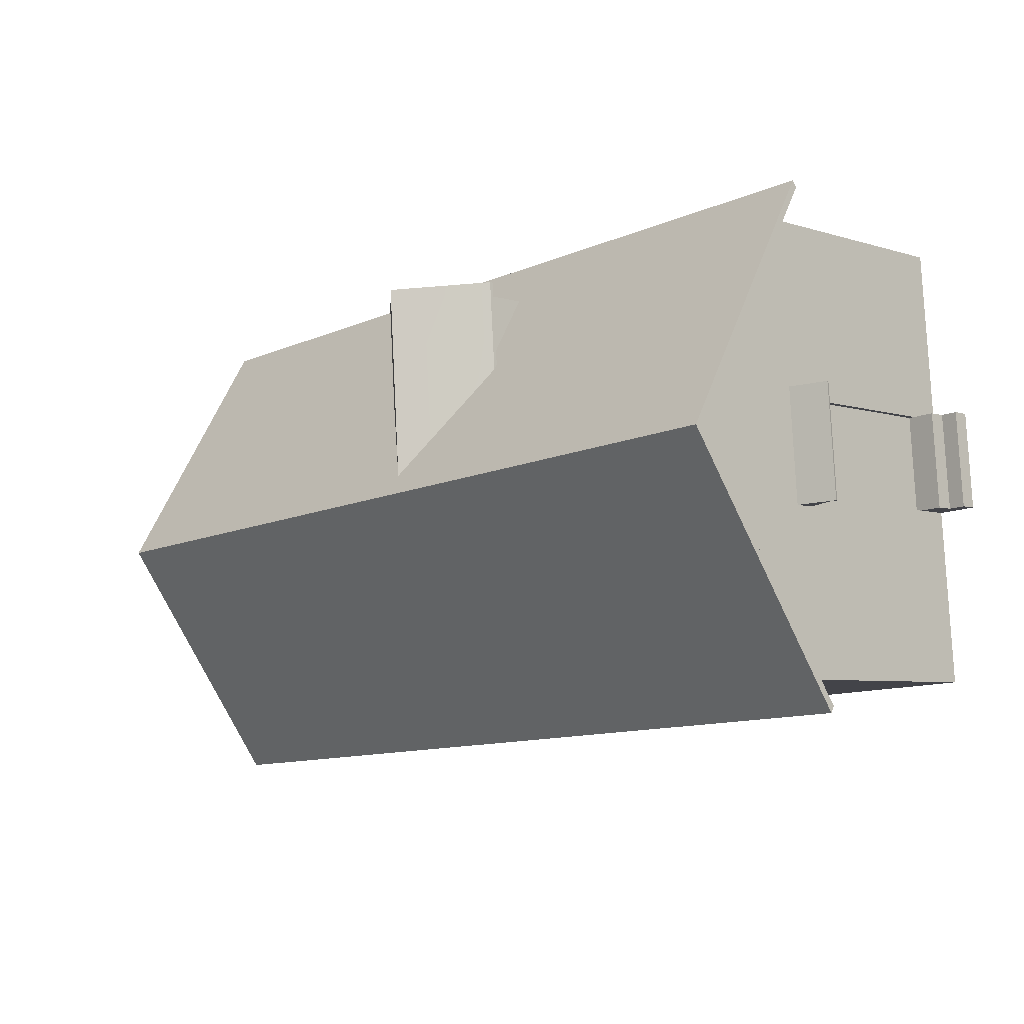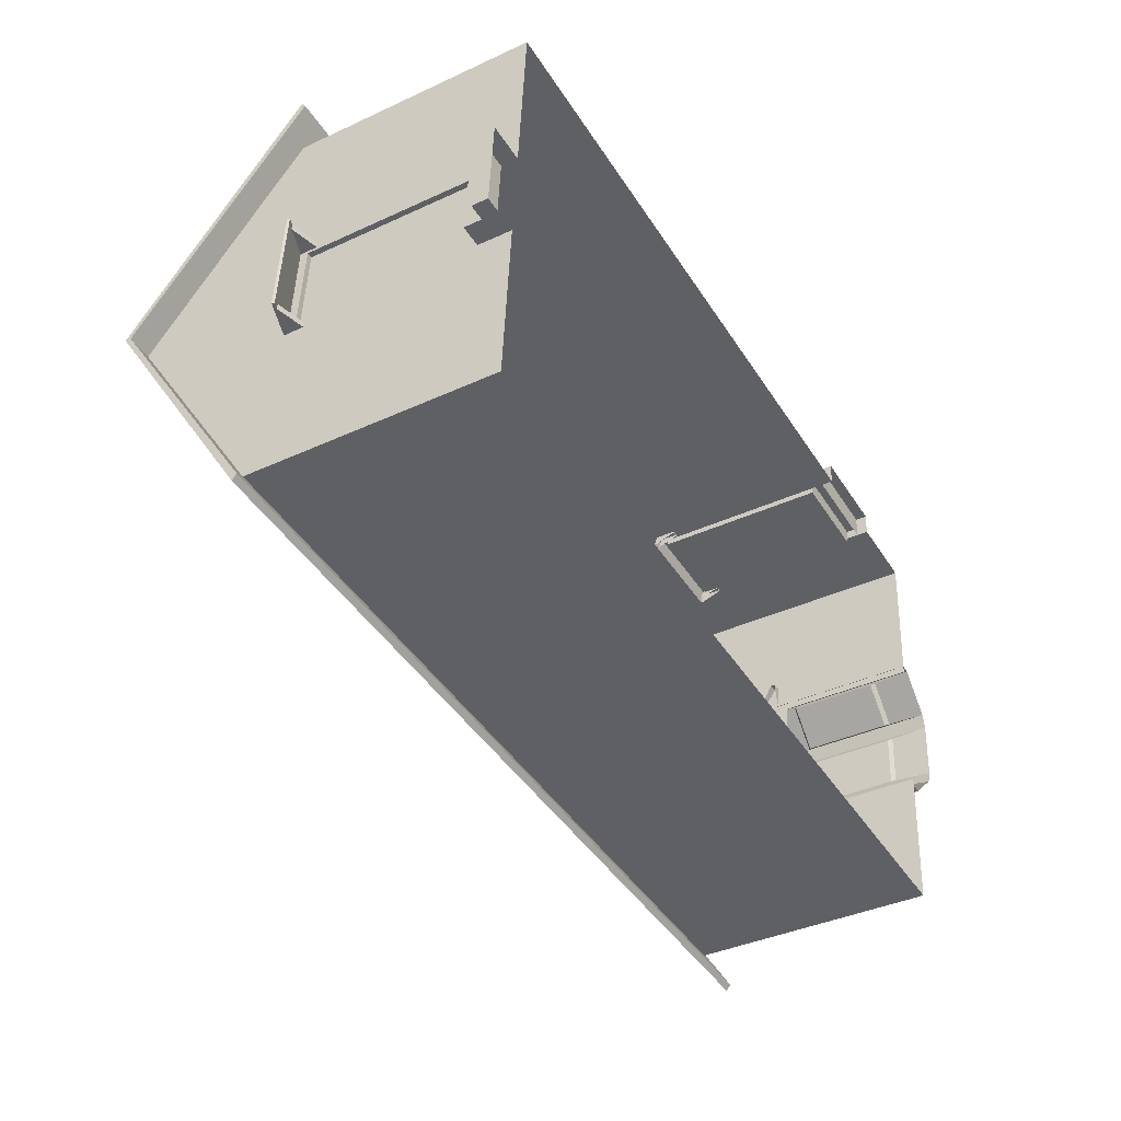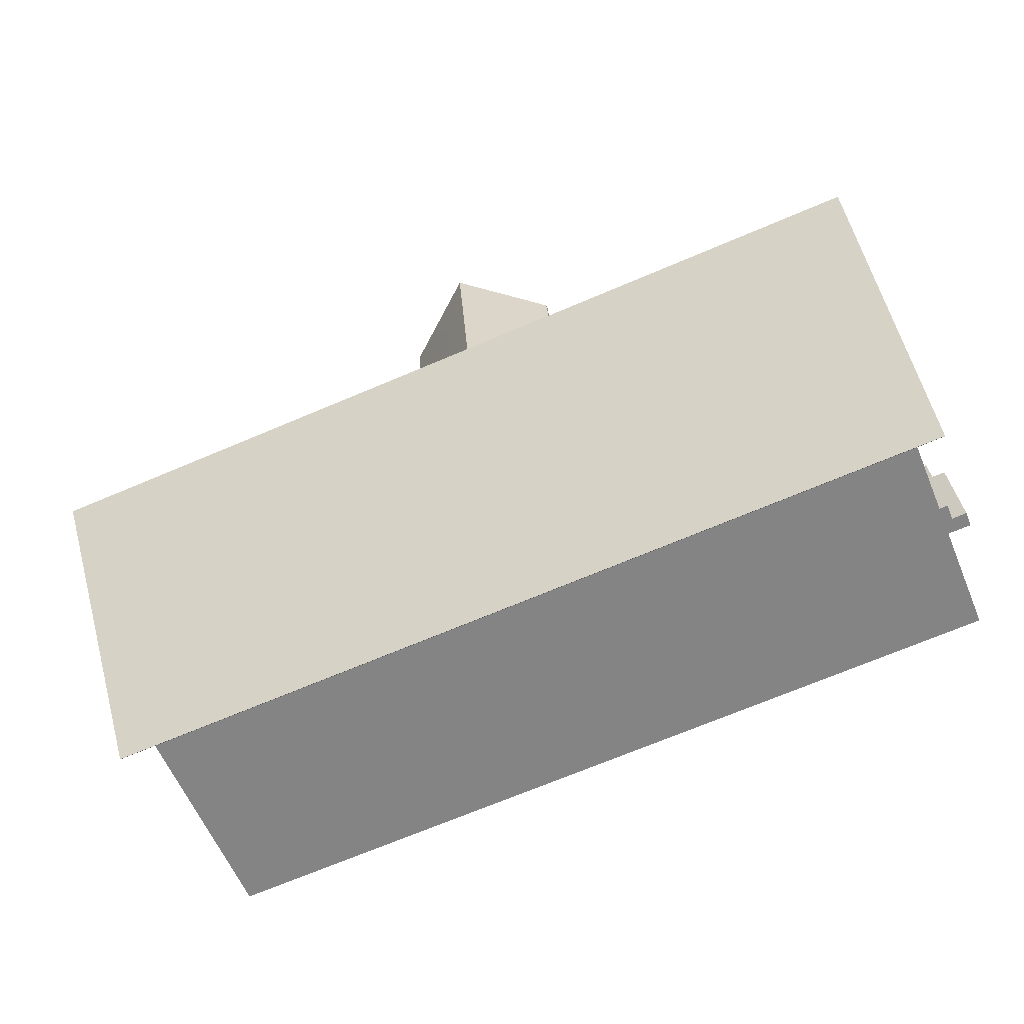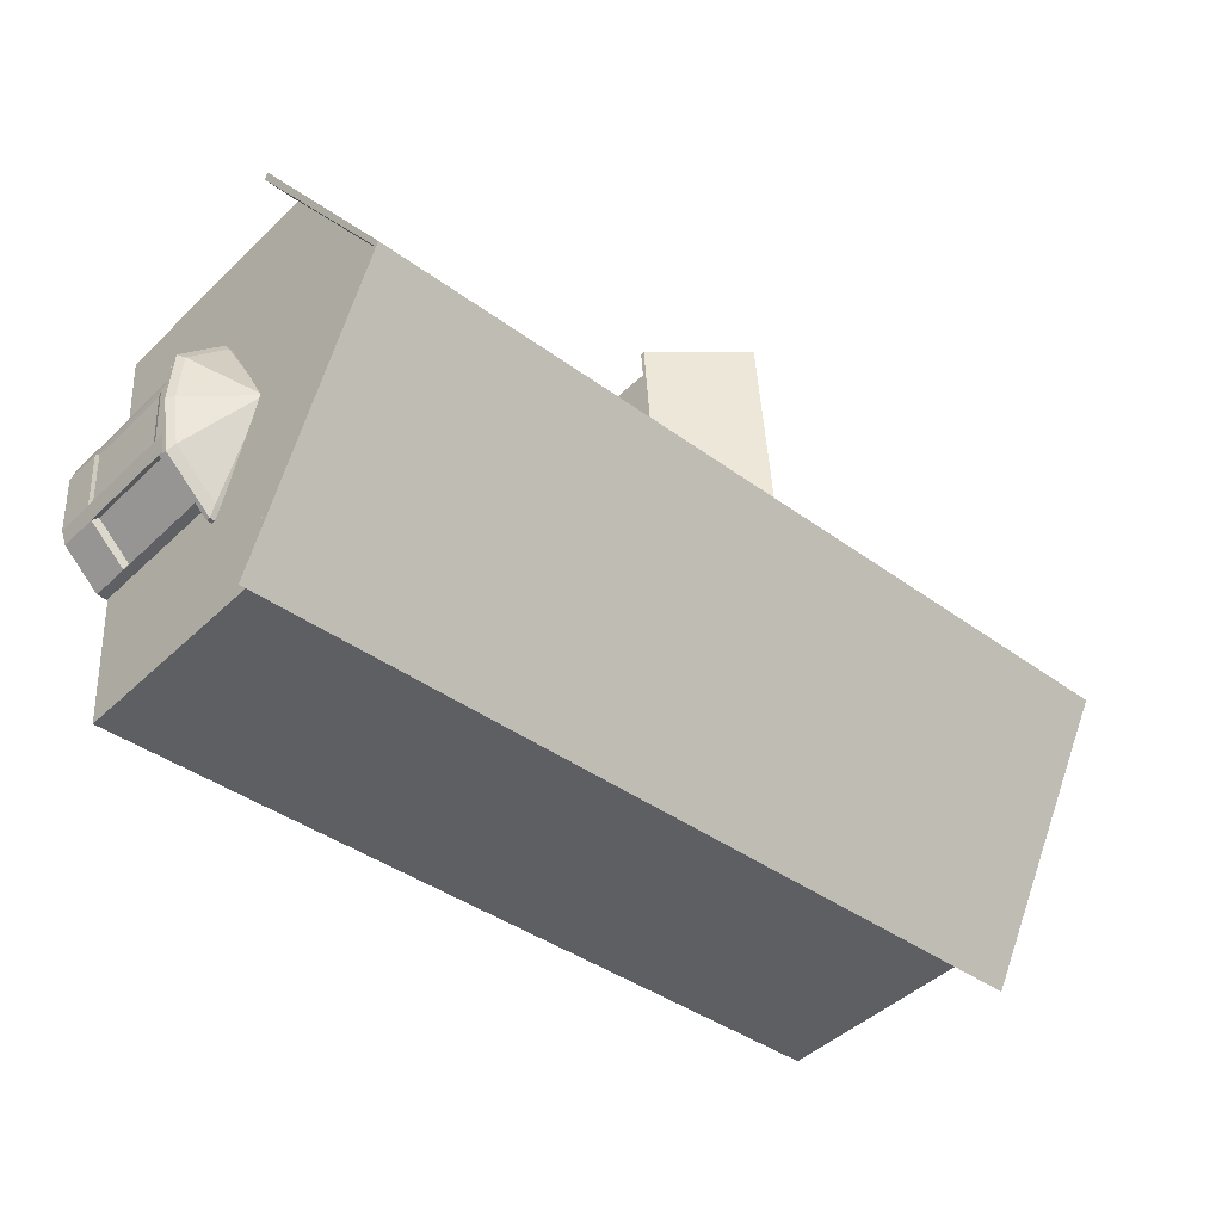
<metadata>
{"format":"obj","ext":"obj","renderer":"f3d","projection":"perspective","resolution":1024,"background":"white","views":[{"elev":-5.7,"azim":-133.5,"up":"+Z"},{"elev":-38.5,"azim":-59.7,"up":"+Z"},{"elev":-59.7,"azim":-157.4,"up":"+Z"},{"elev":-45.4,"azim":137.5,"up":"+Z"}]}
</metadata>
<code>
o Cube_Cube.002
v -18.22 9.349 -6.877
v 12.56 14.64 -1.045
v -17.65 14.64 1.114
v -17.49 13.16 3.383
v 12.41 13.16 -3.274
v 12.73 13.16 1.224
v 12.76 9.349 1.689
v -17.77 0.06412 -0.5858
v -17.52 0.06412 2.919
v -17.52 9.349 2.919
v 12.56 14.64 -1.04
v 12.56 14.64 -1.035
v -17.65 14.64 1.124
v -17.65 14.64 1.119
v 12.47 12.8 -2.429
v 12.67 12.8 0.3849
v -17.55 10.15 2.56
v 12.47 10.15 -2.416
v 12.67 10.15 0.401
v -17.52 1.32 2.919
v -17.77 1.32 -0.5858
v -17.77 9.349 -0.5858
v -17.75 12.8 -0.2705
v -17.81 13.16 -1.115
v -17.75 10.15 -0.2575
v -18.06 10.83 -4.632
v 11.99 9.349 -9.036
v -17.9 0.06412 -2.37
v 12.15 10.83 -6.791
v 13.15 9.349 7.051
v 12.57 14.64 -1.03
v 12.98 10.83 4.781
v -17.55 12.8 2.544
v 13.15 0.06412 7.051
v -18.22 0.06411 -6.877
v 12.76 0.06412 1.689
v 11.99 0.06411 -9.036
v -17.9 2.821 -2.37
v -18.14 2.821 -5.756
v -17.15 2.821 8.093
v -17.4 2.821 4.701
v -17.52 8.192 2.919
v -17.77 8.192 -0.5858
v 12.38 9.349 -3.674
v -17.9 8.192 -2.37
v -18.14 8.192 -5.756
v -17.15 8.219 8.093
v -17.4 8.192 4.701
v -17.32 1.32 2.904
v -17.57 1.32 -0.6002
v -17.32 8.192 2.904
v -17.57 8.192 -0.6003
v -17.77 0.6658 -0.5858
v -17.52 0.6774 2.919
v -19.17 0.06412 -0.4861
v -18.92 0.06412 3.018
v -18.92 0.6774 3.018
v -19.17 0.6658 -0.4861
v -18.32 1.32 2.976
v -18.57 1.32 -0.5289
v -18.57 0.6658 -0.5289
v -18.32 0.6774 2.976
v -12.18 0.06411 -7.309
v 5.95 0.06411 -8.604
v -12.18 8.192 -7.309
v -7.727 8.192 -7.627
v 1.497 8.192 -8.286
v 5.95 8.192 -8.604
v -12.18 9.349 -7.309
v -7.727 9.349 -7.627
v 1.497 9.349 -8.286
v 5.95 9.349 -8.604
v -12.18 2.821 -7.309
v -7.727 2.821 -7.627
v 1.497 2.821 -8.286
v 5.95 2.821 -8.604
v -17.07 9.349 9.21
v -17.07 0.06412 9.21
v -17.4 0.06412 4.701
v -17.24 10.83 6.94
v -17.65 14.64 1.129
v 12.38 0.06412 -3.674
v -7.727 0.06411 -7.627
v 1.497 0.06411 -8.286
v 12.76 5.319 1.689
v 12.38 5.321 -3.674
v 10.27 0.06412 7.258
v 10.27 7.581 7.258
v 10.27 9.349 7.258
v -11.02 9.349 8.779
v -11.02 2.237 8.779
v 6.874 9.349 7.5
v -11.02 7.581 8.779
v 10.27 0.9401 7.258
v -11.02 0.06412 8.779
v 6.874 0.9401 7.5
v 6.874 0.06412 7.5
v -6.568 0.06412 8.461
v -6.568 7.581 8.461
v -6.568 9.349 8.461
v -6.568 2.237 8.461
v 10.25 7.581 7.025
v 10.25 0.9401 7.025
v 6.857 7.581 7.268
v 6.857 0.9401 7.268
v 6.874 0.4826 7.5
v 10.27 0.4916 7.258
v 6.874 7.581 7.5
v 6.233 0.4539 7.546
v 10.33 0.06412 8.118
v 6.935 0.06412 8.361
v 10.33 0.4916 8.118
v 6.935 0.4826 8.361
v 6.9 0.9401 7.865
v 10.29 0.9401 7.623
v 6.9 0.4826 7.865
v 10.29 0.4916 7.623
v 12.96 6.084 2.461
v 12.5 6.084 -4.522
v 14.16 6.084 -3.08
v 14.41 6.084 0.8179
v 12.52 6.084 2.489
v 12.07 6.084 -4.494
v 14.49 6.084 -1.144
v 13.68 6.084 1.639
v 13.33 6.084 -3.801
v 12.48 7.798 -0.8977
v 12.47 7.798 -1.131
v 12.52 7.798 -1.083
v 12.53 7.798 -0.9526
v 12.47 7.798 -0.8968
v 12.45 7.798 -1.13
v 12.53 7.798 -1.018
v 12.51 7.798 -0.9251
v 12.49 7.798 -1.107
v 14.32 5.681 -3.316
v 14.6 5.681 1.031
v 13.39 5.681 -4.12
v 14.68 5.681 -1.157
v 13.79 5.681 1.948
v 11.98 5.681 -4.893
v 12.47 5.681 -4.925
v 12.98 5.681 2.864
v 12.49 5.681 2.895
v 14.32 5.833 -3.316
v 14.6 5.833 1.031
v 13.39 5.833 -4.12
v 14.68 5.833 -1.157
v 13.79 5.833 1.948
v 11.98 5.833 -4.893
v 12.47 5.833 -4.925
v 12.98 5.833 2.864
v 12.49 5.833 2.895
v 14.06 5.681 -2.678
v 14.26 5.681 0.4323
v 13.4 5.681 -3.254
v 14.32 5.681 -1.134
v 13.68 5.681 1.088
v 12.39 5.681 -3.807
v 12.74 5.681 -3.829
v 13.1 5.681 1.743
v 12.75 5.681 1.766
v 13.14 5.804 1.938
v 12.75 5.804 -4.027
v 14.37 5.804 -2.286
v 14.16 5.804 -2.795
v 14.38 5.804 0.5345
v 14.52 5.804 0.002601
v 12.76 5.804 1.962
v 12.38 0.07308 -4.003
v 12.38 5.804 -4.003
v 13.14 1.517 1.938
v 13.14 5.133 1.938
v 12.75 5.133 -4.027
v 14.16 1.517 -2.795
v 14.16 5.133 -2.795
v 14.52 1.517 0.002601
v 14.52 5.133 0.002601
v 13.01 1.648 1.73
v 13.01 5.002 1.73
v 12.67 5.002 -3.805
v 12.67 1.648 -3.805
v 14.32 1.699 -2.167
v 13.98 1.648 -2.662
v 13.98 5.002 -2.662
v 14.46 1.699 -0.1087
v 14.46 4.951 -0.1087
v 14.37 0.07308 -2.286
v 14.45 5.804 -1.142
v 14.37 1.517 -2.286
v 14.37 5.133 -2.286
v 14.32 4.951 -2.167
v 14.38 0.07308 0.5345
v 13.76 5.804 1.236
v 14.38 1.517 0.5345
v 14.38 5.133 0.5345
v 14.16 5.002 0.4279
v 12.75 0.07308 -4.027
v 13.46 5.804 -3.411
v 12.75 1.517 -4.027
v 13.14 0.07308 1.938
v 14.16 0.07308 -2.795
v 14.52 0.07308 0.002601
v 12.76 0.07308 1.962
v 14.16 1.648 0.4279
v 10.64 7.899 6.867
v 10.64 7.997 6.901
v 10.76 7.323 8.522
v 10.76 7.42 8.556
v 6.494 7.899 7.163
v 6.496 7.997 7.197
v 6.612 7.323 8.818
v 6.614 7.42 8.852
v 6.833 7.323 8.803
v 10.53 7.323 8.538
v 10.54 7.42 8.572
v 6.836 7.42 8.836
v 10.42 7.899 6.883
v 6.715 7.899 7.147
v 6.718 7.997 7.181
v 10.42 7.997 6.917
v 10.74 7.406 8.282
v 10.74 7.504 8.316
v 6.595 7.406 8.578
v 6.597 7.504 8.612
v 6.819 7.504 8.596
v 10.52 7.504 8.332
v 10.52 7.406 8.298
v 6.816 7.406 8.562
v 10.66 7.09 7.167
v 10.65 7.437 7.059
v 6.729 7.437 7.339
v 6.507 7.437 7.355
v 10.43 7.437 7.074
v 10.44 7.09 7.183
v 6.737 7.09 7.448
v 6.515 7.09 7.464
v -17.12 8.627 3.225
v -17.15 8.724 3.227
v -18.77 8.05 3.343
v -18.81 8.148 3.346
v -17.41 8.627 -0.9195
v -17.45 8.724 -0.9171
v -19.07 8.05 -0.8013
v -19.1 8.148 -0.7989
v -19.05 8.05 -0.5797
v -18.79 8.05 3.122
v -18.82 8.148 3.124
v -19.09 8.148 -0.5773
v -17.13 8.627 3.004
v -17.4 8.627 -0.698
v -17.43 8.724 -0.6956
v -17.17 8.724 3.006
v -18.53 8.134 3.326
v -18.56 8.232 3.329
v -18.83 8.134 -0.8184
v -18.86 8.232 -0.816
v -18.85 8.232 -0.5945
v -18.58 8.232 3.107
v -18.55 8.134 3.105
v -18.81 8.134 -0.5969
v -17.42 7.818 3.247
v -17.31 8.165 3.239
v -17.59 8.165 -0.6843
v -17.6 8.165 -0.9059
v -17.32 8.165 3.017
v -17.43 7.818 3.025
v -17.7 7.818 -0.6765
v -17.71 7.818 -0.8981
v -0.3611 9.704 6.752
v -0.3045 9.704 7.544
v -2.775 14.1 7.721
v -5.302 9.704 7.105
v -5.245 9.704 7.897
v -0.63 12.03 2.989
v -0.3045 12.03 7.544
v -5.245 12.03 7.897
v -5.571 12.03 3.342
v -3.278 14.24 0.6801
v -2.775 14.24 7.721
v -5.245 12.17 7.897
v -5.571 12.17 3.342
v -2.748 14.1 8.092
v -0.278 12.03 7.916
v -5.219 12.03 8.269
v -2.748 14.24 8.092
v -0.278 12.17 7.916
v -5.219 12.17 8.269
v -5.707 11.64 7.93
v -5.994 11.64 3.913
v -0.13 11.64 3.494
v 0.1571 11.64 7.511
v -5.707 11.77 7.93
v -5.994 11.77 3.913
v -0.13 11.77 3.494
v 0.1571 11.77 7.511
v -5.68 11.77 8.302
v -5.68 11.64 8.302
v 0.1836 11.77 7.883
v 0.1836 11.64 7.883
v -0.3045 9.704 7.544
v -2.77 14.1 7.72
v -5.245 9.704 7.897
v -2.78 14.1 7.721
v -0.3045 12.03 7.544
v -5.245 12.03 7.897
v -3.598 9.704 7.779
v -1.951 9.704 7.662
v -2.773 14.1 7.72
v -2.776 14.1 7.721
v -1.839 11.08 7.654
v -3.71 11.08 7.787
v -1.537 13.07 7.632
v -4.012 13.07 7.809
v -1.836 12.82 7.654
v -3.714 12.82 7.788
v -0.63 12.17 2.989
v -3.278 14.24 0.6801
v -2.775 14.24 7.721
v -0.3045 12.17 7.544
v -2.748 14.24 8.092
v -0.278 12.17 7.916
v -0.13 11.77 3.494
v 0.1571 11.77 7.511
v 0.1836 11.77 7.883
v 12.86 8.781 -10.3
v 14.18 8.781 8.141
v -19.25 8.781 -8.006
v -17.93 8.781 10.44
v 13.52 14.74 -1.08
v -18.59 14.74 1.214
v 12.88 8.632 -10.06
v 14.16 8.632 7.905
v -19.23 8.632 -7.77
v -17.95 8.632 10.2
v 13.52 14.53 -1.08
v -18.59 14.53 1.214
f 68 72 27
f 7 32 30
f 44 19 7
f 22 17 25
f 19 6 32
f 16 31 6
f 15 12 16
f 23 13 14
f 48 10 42
f 10 43 42
f 54 56 9
f 79 20 54
f 8 53 28
f 23 3 24
f 25 24 26
f 22 26 1
f 44 29 18
f 18 5 15
f 15 2 11
f 43 22 45
f 45 1 46
f 77 48 47
f 10 80 17
f 17 4 33
f 33 81 13
f 40 79 78
f 28 39 35
f 21 38 28
f 79 41 20
f 64 76 37
f 85 34 36
f 77 40 78
f 43 38 21
f 37 86 82
f 42 49 20
f 41 42 20
f 76 27 37
f 39 1 35
f 25 33 23
f 51 50 49
f 43 51 42
f 21 52 43
f 20 50 21
f 20 62 54
f 54 9 79
f 28 53 21
f 56 58 55
f 8 58 53
f 53 57 54
f 62 60 61
f 21 59 20
f 53 60 21
f 1 73 35
f 66 75 74
f 35 73 63
f 73 83 63
f 74 84 83
f 84 76 64
f 1 69 65
f 69 66 65
f 70 67 66
f 71 68 67
f 74 65 66
f 76 67 68
f 86 7 85
f 30 85 7
f 86 27 44
f 104 88 108
f 109 96 108
f 98 109 101
f 91 77 78
f 34 88 94
f 78 95 91
f 98 91 95
f 88 92 108
f 77 93 90
f 99 90 93
f 88 30 89
f 101 93 91
f 97 113 106
f 98 97 109
f 87 34 107
f 103 104 105
f 102 94 88
f 94 105 96
f 105 108 96
f 106 114 96
f 34 94 107
f 108 100 99
f 101 108 99
f 106 96 109
f 97 106 109
f 110 113 111
f 107 110 87
f 113 107 106
f 117 114 116
f 94 117 107
f 114 94 96
f 45 39 38
f 40 48 41
f 16 18 15
f 126 145 147
f 119 147 151
f 118 149 125
f 124 129 133
f 121 134 125
f 125 127 118
f 123 128 119
f 120 135 129
f 126 128 135
f 122 127 131
f 124 130 121
f 137 149 140
f 140 152 143
f 141 151 142
f 138 145 136
f 142 147 138
f 143 153 144
f 139 146 137
f 136 148 139
f 121 148 124
f 125 146 121
f 123 151 150
f 122 152 118
f 120 148 145
f 140 161 158
f 142 159 141
f 136 156 138
f 139 155 157
f 138 160 142
f 143 162 161
f 137 158 155
f 139 154 136
f 194 173 196
f 163 204 201
f 178 192 191
f 199 176 174
f 188 165 191
f 193 167 196
f 189 178 191
f 196 205 193
f 196 180 197
f 174 182 198
f 191 183 188
f 176 181 174
f 190 186 177
f 165 189 191
f 188 177 203
f 195 179 172
f 193 172 201
f 167 194 196
f 198 175 202
f 164 199 174
f 175 182 184
f 176 184 185
f 178 186 187
f 163 201 173
f 168 203 178
f 173 179 180
f 198 171 164
f 193 168 167
f 188 166 165
f 166 202 176
f 192 186 183
f 197 179 205
f 181 184 182
f 223 208 222
f 217 212 214
f 224 211 210
f 227 207 221
f 226 211 225
f 226 221 220
f 229 232 219
f 229 218 228
f 209 215 208
f 216 214 215
f 214 228 215
f 215 222 208
f 216 226 217
f 217 225 213
f 216 223 227
f 212 229 214
f 213 224 212
f 207 222 206
f 224 236 229
f 224 233 237
f 222 235 230
f 222 231 206
f 228 234 235
f 254 241 240
f 249 244 246
f 257 242 256
f 259 239 253
f 258 243 257
f 259 252 258
f 261 264 251
f 261 250 260
f 241 247 240
f 248 246 247
f 246 260 247
f 247 254 240
f 248 258 249
f 249 257 245
f 241 259 248
f 244 261 246
f 245 256 244
f 238 255 254
f 261 269 268
f 256 265 269
f 260 262 254
f 254 263 238
f 260 266 267
f 277 273 274
f 270 276 271
f 280 282 281
f 277 290 278
f 283 288 285
f 283 287 286
f 272 284 283
f 281 286 280
f 272 285 277
f 291 296 292
f 289 294 290
f 289 297 293
f 296 300 292
f 285 297 298
f 284 292 300
f 284 299 287
f 281 297 288
f 276 291 292
f 281 294 293
f 277 298 289
f 316 304 314
f 312 303 307
f 301 311 308
f 311 307 308
f 302 315 313
f 315 310 316
f 305 315 311
f 316 306 312
f 311 316 312
f 317 319 320
f 322 324 320
f 319 322 320
f 320 323 317
f 328 330 326
f 327 331 329
f 332 337 334
f 337 333 335
f 329 333 327
f 326 334 328
f 329 337 335
f 327 336 330
f 326 336 332
f 328 337 331
f 7 19 32
f 44 18 19
f 22 10 17
f 19 16 6
f 16 12 31
f 15 11 12
f 23 33 13
f 10 22 43
f 54 57 56
f 23 14 3
f 25 23 24
f 22 25 26
f 44 27 29
f 18 29 5
f 15 5 2
f 45 22 1
f 77 10 48
f 10 77 80
f 17 80 4
f 33 4 81
f 40 41 79
f 28 38 39
f 85 30 34
f 77 47 40
f 43 45 38
f 37 27 86
f 42 51 49
f 41 48 42
f 76 68 27
f 39 46 1
f 25 17 33
f 51 52 50
f 43 52 51
f 21 50 52
f 20 49 50
f 20 59 62
f 56 57 58
f 8 55 58
f 53 58 57
f 62 59 60
f 21 60 59
f 53 61 60
f 1 65 73
f 66 67 75
f 73 74 83
f 74 75 84
f 84 75 76
f 69 70 66
f 70 71 67
f 71 72 68
f 74 73 65
f 76 75 67
f 86 44 7
f 104 102 88
f 91 93 77
f 34 30 88
f 98 101 91
f 88 89 92
f 99 100 90
f 101 99 93
f 97 111 113
f 103 102 104
f 102 103 94
f 94 103 105
f 105 104 108
f 106 116 114
f 108 92 100
f 101 109 108
f 110 112 113
f 107 112 110
f 113 112 107
f 117 115 114
f 94 115 117
f 114 115 94
f 45 46 39
f 40 47 48
f 16 19 18
f 126 120 145
f 119 126 147
f 118 152 149
f 124 120 129
f 121 130 134
f 125 134 127
f 123 132 128
f 120 126 135
f 126 119 128
f 122 118 127
f 124 133 130
f 137 146 149
f 140 149 152
f 141 150 151
f 138 147 145
f 142 151 147
f 143 152 153
f 139 148 146
f 136 145 148
f 121 146 148
f 125 149 146
f 123 119 151
f 122 153 152
f 120 124 148
f 140 143 161
f 142 160 159
f 136 154 156
f 139 137 155
f 138 156 160
f 143 144 162
f 137 140 158
f 139 157 154
f 194 163 173
f 163 169 204
f 178 187 192
f 199 166 176
f 189 168 178
f 196 197 205
f 196 173 180
f 174 181 182
f 191 192 183
f 176 185 181
f 190 183 186
f 188 190 177
f 195 205 179
f 193 195 172
f 198 200 175
f 175 200 182
f 176 202 184
f 178 203 186
f 173 201 179
f 198 170 171
f 193 203 168
f 188 202 166
f 192 187 186
f 197 180 179
f 181 185 184
f 223 209 208
f 217 213 212
f 224 225 211
f 227 223 207
f 226 220 211
f 226 227 221
f 229 236 232
f 229 219 218
f 209 216 215
f 216 217 214
f 214 229 228
f 215 228 222
f 216 227 226
f 217 226 225
f 216 209 223
f 212 224 229
f 213 225 224
f 207 223 222
f 224 237 236
f 224 210 233
f 222 228 235
f 222 230 231
f 228 218 234
f 254 255 241
f 249 245 244
f 257 243 242
f 259 255 239
f 258 252 243
f 259 253 252
f 261 268 264
f 261 251 250
f 241 248 247
f 248 249 246
f 246 261 260
f 247 260 254
f 248 259 258
f 249 258 257
f 241 255 259
f 244 256 261
f 245 257 256
f 238 239 255
f 261 256 269
f 256 242 265
f 260 267 262
f 254 262 263
f 260 250 266
f 277 278 273
f 270 275 276
f 280 279 282
f 277 289 290
f 283 286 288
f 283 284 287
f 272 276 284
f 281 288 286
f 272 283 285
f 291 295 296
f 289 293 294
f 289 298 297
f 296 299 300
f 285 288 297
f 284 276 292
f 284 300 299
f 281 293 297
f 276 275 291
f 281 282 294
f 277 285 298
f 316 310 304
f 312 306 303
f 301 305 311
f 311 312 307
f 302 309 315
f 315 309 310
f 305 313 315
f 316 314 306
f 311 315 316
f 317 318 319
f 322 325 324
f 319 321 322
f 320 324 323
f 328 331 330
f 327 330 331
f 332 336 337
f 337 336 333
f 329 335 333
f 326 332 334
f 329 331 337
f 327 333 336
f 326 330 336
f 328 334 337

</code>
